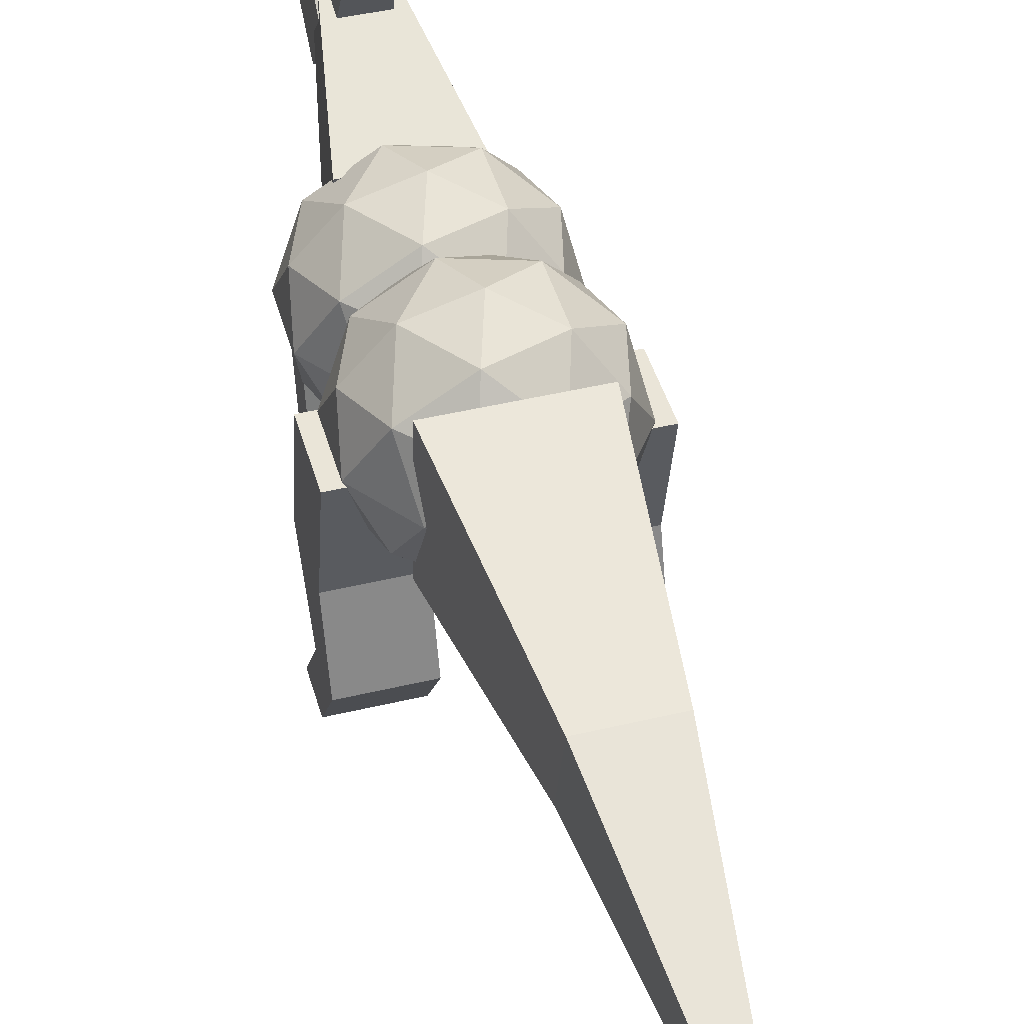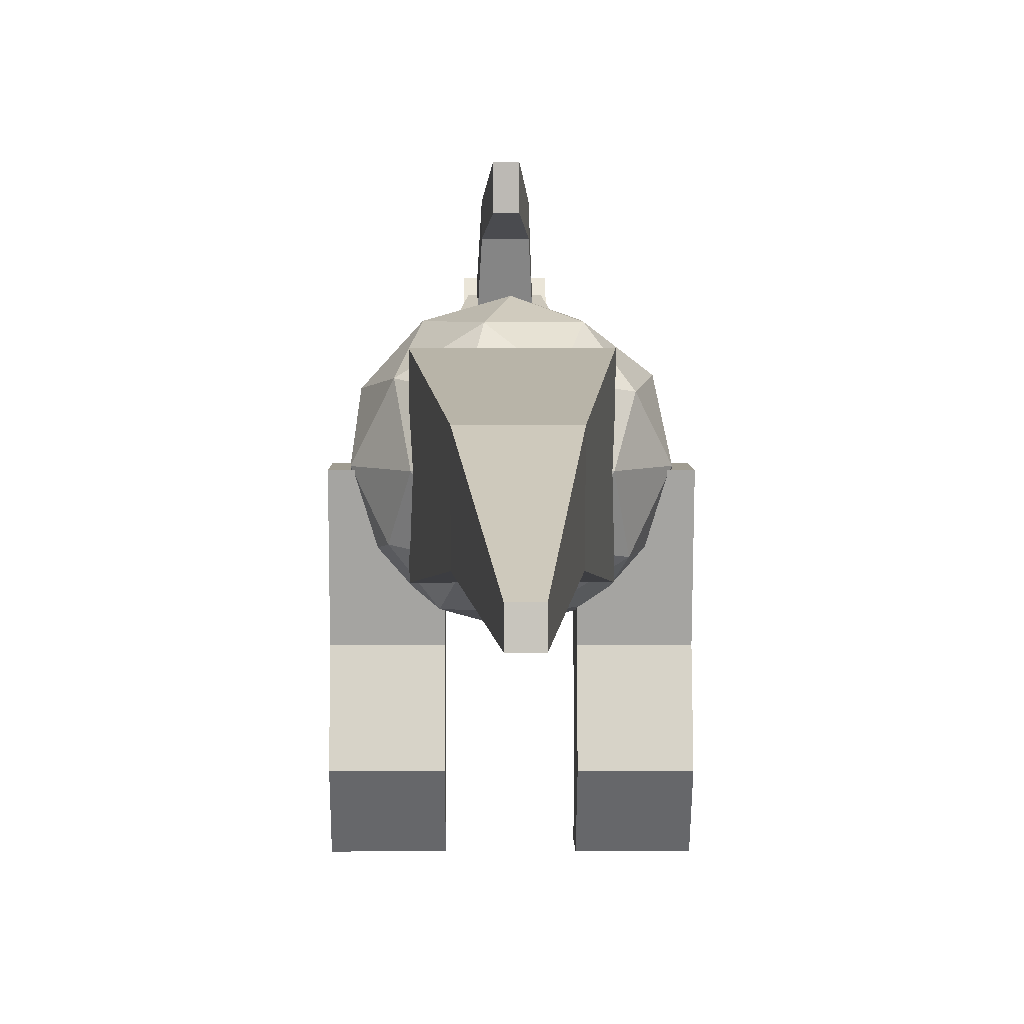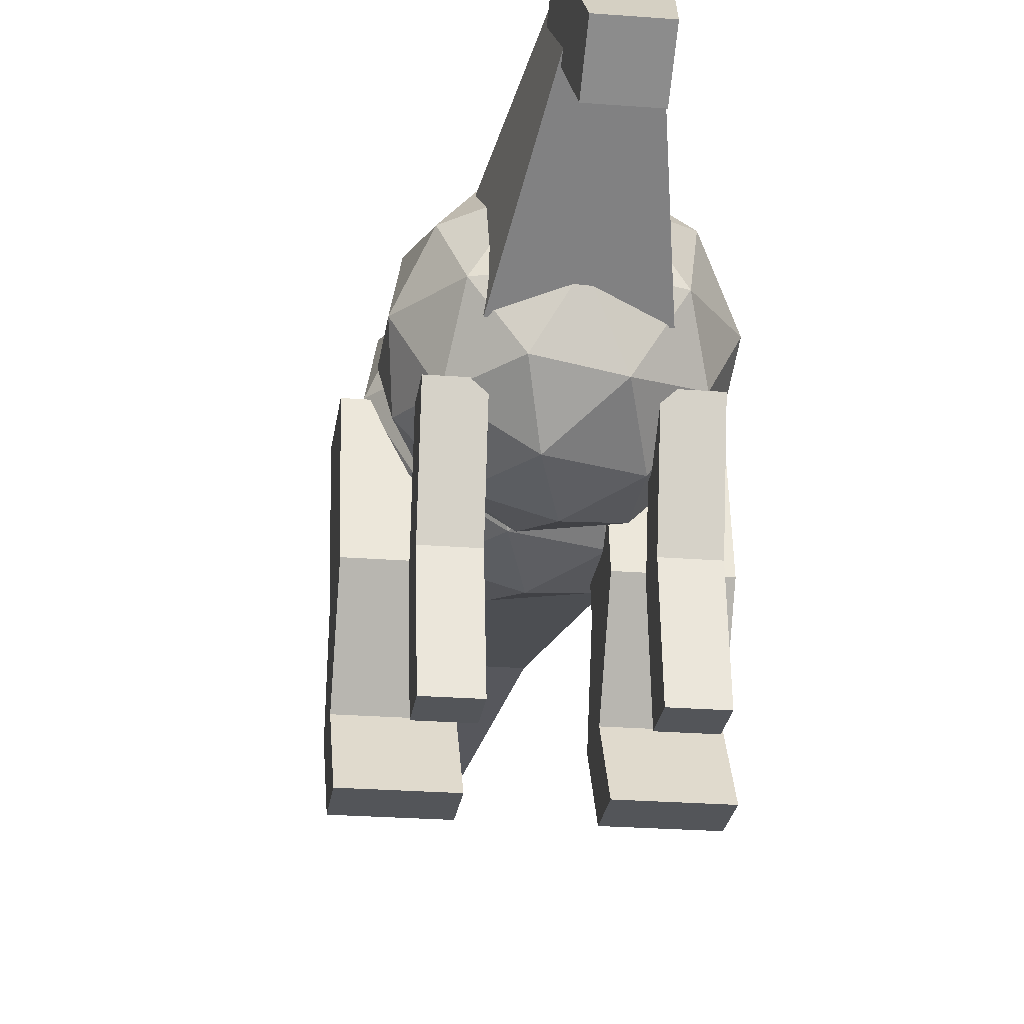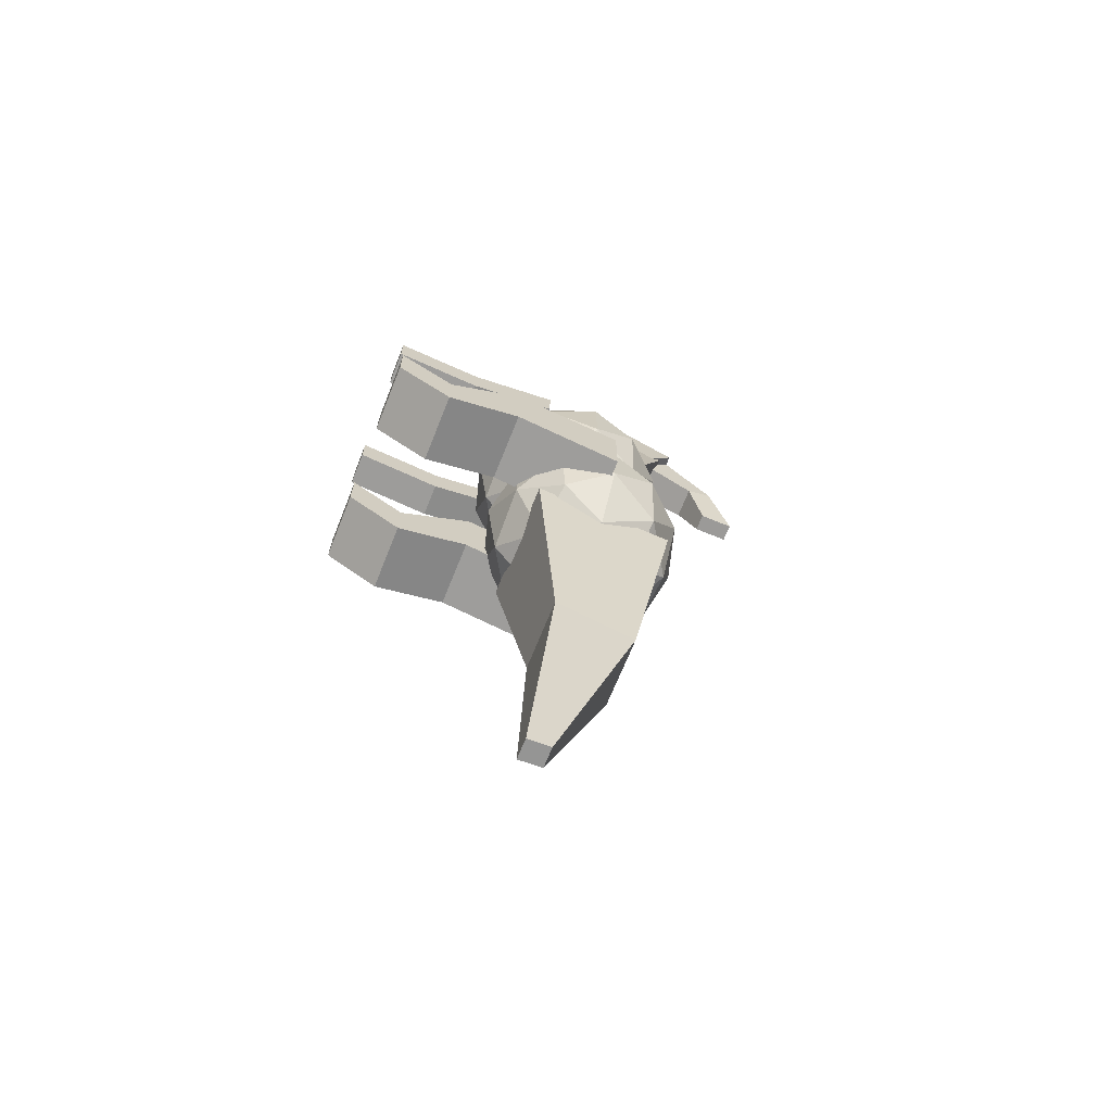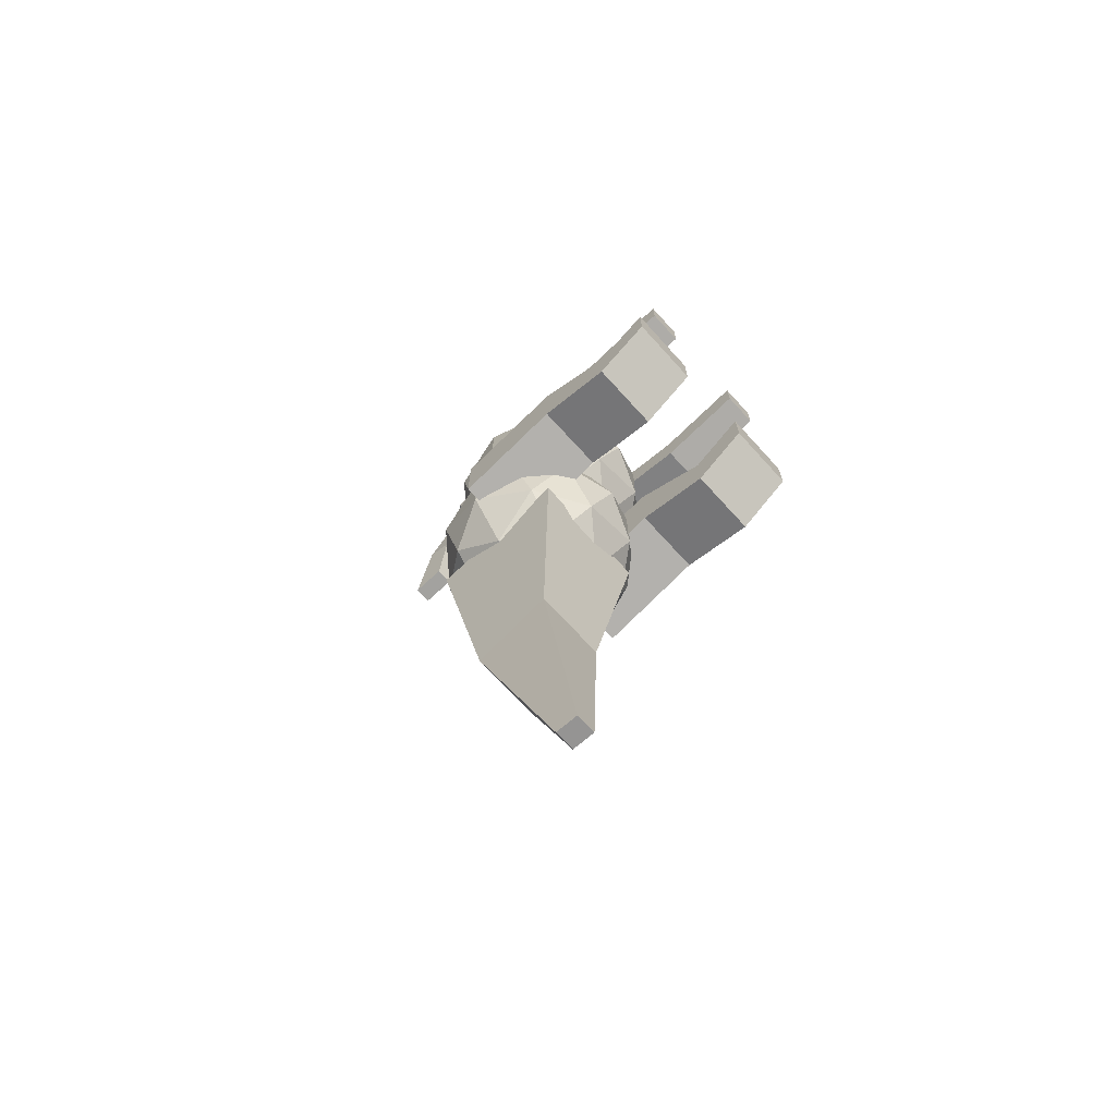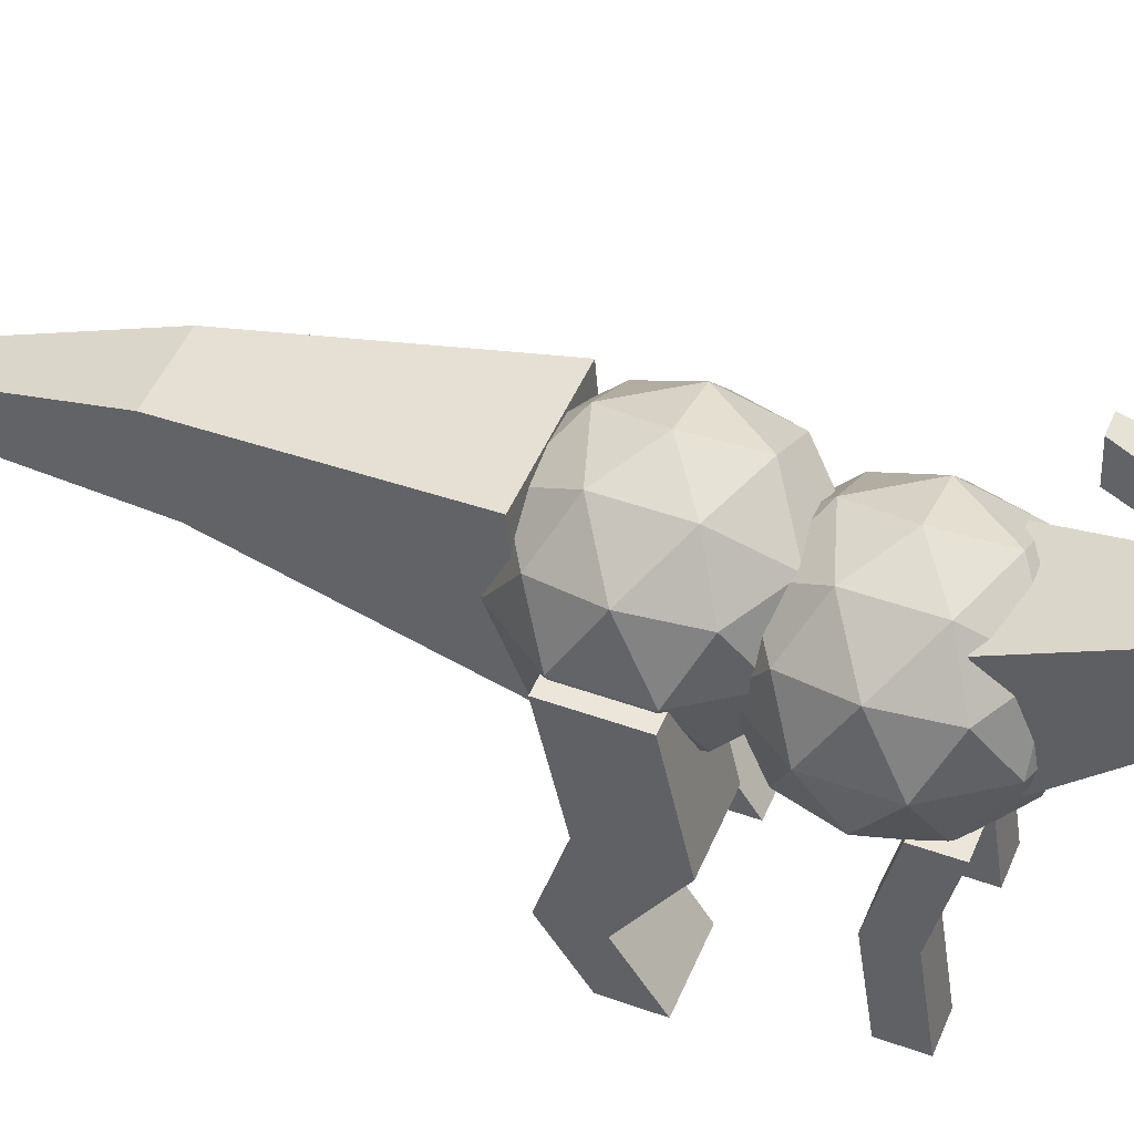
<metadata>
{"format":"obj","ext":"obj","renderer":"f3d","projection":"perspective","resolution":1024,"background":"white","views":[{"elev":44.6,"azim":164.4,"up":"+Y"},{"elev":4.4,"azim":179.2,"up":"+Y"},{"elev":-24.0,"azim":-7.4,"up":"+Y"},{"elev":-68.7,"azim":68.2,"up":"+Z"},{"elev":-70.6,"azim":-47.7,"up":"+Z"},{"elev":47.5,"azim":-68.0,"up":"+Y"}]}
</metadata>
<code>
o Icosphere
v -0 0.992 -0
v 0.5789 1.434 0.4206
v -0.2211 1.434 0.6805
v -0.7155 1.434 -0
v -0.2211 1.434 -0.6805
v 0.5789 1.434 -0.4206
v 0.2211 2.15 0.6805
v -0.5789 2.15 0.4206
v -0.5789 2.15 -0.4206
v 0.2211 2.15 -0.6805
v 0.7155 2.15 -0
v -0 2.592 -0
v -0.13 1.112 0.4
v 0.3403 1.112 0.2472
v 0.2103 1.371 0.6472
v 0.6805 1.371 -0
v 0.3403 1.112 -0.2472
v -0.4206 1.112 -0
v -0.5506 1.371 0.4
v -0.13 1.112 -0.4
v -0.5506 1.371 -0.4
v 0.2103 1.371 -0.6472
v 0.7608 1.792 0.2472
v 0.7608 1.792 -0.2472
v -0 1.792 0.8
v 0.4702 1.792 0.6472
v -0.7608 1.792 0.2472
v -0.4702 1.792 0.6472
v -0.4702 1.792 -0.6472
v -0.7608 1.792 -0.2472
v 0.4702 1.792 -0.6472
v -0 1.792 -0.8
v 0.5506 2.213 0.4
v -0.2103 2.213 0.6472
v -0.6805 2.213 -0
v -0.2103 2.213 -0.6472
v 0.5506 2.213 -0.4
v 0.13 2.473 0.4
v 0.4206 2.473 -0
v -0.3403 2.473 0.2472
v -0.3403 2.473 -0.2472
v 0.13 2.473 -0.4
v 0.36 0.7003 0.3446
v 0.64 0.7003 0.3446
v 0.64 0.7003 0.06456
v 0.36 0.7003 0.06456
v -0.64 0.7003 0.3446
v -0.36 0.7003 0.3446
v -0.36 0.7003 0.06456
v -0.64 0.7003 0.06456
v -0.36 1.4 0.5009
v -0.36 0 0.4509
v -0.64 1.4 0.5009
v -0.64 0 0.4509
v -0.36 1.4 0.2209
v -0.36 0 0.1709
v -0.64 1.4 0.2209
v -0.64 0 0.1709
v 0.64 1.4 0.5009
v 0.64 0 0.4509
v 0.36 1.4 0.5009
v 0.36 0 0.4509
v 0.64 1.4 0.2209
v 0.64 0 0.1709
v 0.36 1.4 0.2209
v 0.36 0 0.1709
v 0.32 0 -1.05
v 0.32 1.9 -1.35
v 0.88 0 -1.05
v 0.88 1.9 -1.35
v 0.32 0 -0.6903
v 0.32 1.9 -0.7903
v 0.88 0 -0.6903
v 0.88 1.9 -0.7903
v -0.88 0 -1.05
v -0.88 1.9 -1.35
v -0.32 0 -1.05
v -0.32 1.9 -1.35
v -0.88 0 -0.6903
v -0.88 1.9 -0.7903
v -0.32 0 -0.6903
v -0.32 1.9 -0.7903
v -0.88 1.035 -1.162
v -0.32 1.035 -1.162
v -0.32 1.035 -0.6019
v -0.88 1.035 -0.6019
v 0.32 1.035 -1.162
v 0.88 1.035 -1.162
v 0.88 1.035 -0.6019
v 0.32 1.035 -0.6019
v 0 1.108 -1.073
v 0.5874 1.556 -0.6461
v -0.2244 1.556 -0.3824
v -0.7261 1.556 -1.073
v -0.2244 1.556 -1.763
v 0.5874 1.556 -1.5
v 0.2244 2.283 -0.3824
v -0.5874 2.283 -0.6461
v -0.5874 2.283 -1.5
v 0.2244 2.283 -1.763
v 0.7261 2.283 -1.073
v 0 2.731 -1.073
v -0.1319 1.229 -0.667
v 0.3453 1.229 -0.8221
v 0.2134 1.493 -0.4162
v 0.6906 1.493 -1.073
v 0.3453 1.229 -1.324
v -0.4268 1.229 -1.073
v -0.5587 1.493 -0.667
v -0.1319 1.229 -1.479
v -0.5587 1.493 -1.479
v 0.2134 1.493 -1.73
v 0.7721 1.92 -0.8221
v 0.7721 1.92 -1.324
v 0 1.92 -0.2611
v 0.4772 1.92 -0.4162
v -0.7721 1.92 -0.8221
v -0.4772 1.92 -0.4162
v -0.4772 1.92 -1.73
v -0.7721 1.92 -1.324
v 0.4772 1.92 -1.73
v 0 1.92 -1.885
v 0.5587 2.346 -0.667
v -0.2134 2.346 -0.4162
v -0.6906 2.346 -1.073
v -0.2134 2.346 -1.73
v 0.5587 2.346 -1.479
v 0.1319 2.61 -0.667
v 0.4268 2.61 -1.073
v -0.3453 2.61 -0.8221
v -0.3453 2.61 -1.324
v 0.1319 2.61 -1.479
v -0.2 2.338 1.618
v -0.2 2.71 1.47
v -0.4 1.615 0.6347
v -0.4 2.359 0.3397
v 0.2 2.338 1.618
v 0.2 2.71 1.47
v 0.4 1.615 0.6347
v 0.4 2.359 0.3397
v -0.1737 1.954 1.815
v -0.1737 2.185 2.09
v -0.2296 2.569 1.296
v -0.2296 2.801 1.571
v 0.1737 1.954 1.815
v 0.1737 2.185 2.09
v 0.2296 2.569 1.296
v 0.2296 2.801 1.571
v 0.08054 1.474 -5.16
v 0.08054 1.658 -5.145
v 0.4871 1.375 -1.515
v 0.4871 2.492 -1.605
v -0.08054 1.474 -5.16
v -0.08054 1.658 -5.145
v -0.4871 1.375 -1.515
v -0.4871 2.492 -1.605
v -0.32 0.4438 -1.344
v -0.32 0.4438 -0.9844
v -0.88 0.4438 -0.9844
v -0.88 0.4438 -1.344
v 0.88 0.4438 -1.344
v 0.88 0.4438 -0.9844
v 0.32 0.4438 -0.9844
v 0.32 0.4438 -1.344
v 0.2838 1.594 -3.242
v 0.2838 2.222 -3.399
v -0.2838 1.594 -3.242
v -0.2838 2.222 -3.399
v -0.07061 3.427 0.6858
v -0.07061 3.153 0.6974
v -0.1535 2.784 1.583
v -0.1535 2.581 1.287
v 0.07061 3.427 0.6858
v 0.07061 3.153 0.6974
v 0.1535 2.784 1.583
v 0.1535 2.581 1.287
v -0.1288 3.226 1.175
v -0.1288 3.019 1.094
v 0.1288 3.226 1.175
v 0.1288 3.019 1.094
f 1 14 13
f 2 14 16
f 1 13 18
f 1 18 20
f 1 20 17
f 2 16 23
f 3 15 25
f 4 19 27
f 5 21 29
f 6 22 31
f 2 23 26
f 3 25 28
f 4 27 30
f 5 29 32
f 6 31 24
f 7 33 38
f 8 34 40
f 9 35 41
f 10 36 42
f 11 37 39
f 39 42 12
f 39 37 42
f 37 10 42
f 42 41 12
f 42 36 41
f 36 9 41
f 41 40 12
f 41 35 40
f 35 8 40
f 40 38 12
f 40 34 38
f 34 7 38
f 38 39 12
f 38 33 39
f 33 11 39
f 24 37 11
f 24 31 37
f 31 10 37
f 32 36 10
f 32 29 36
f 29 9 36
f 30 35 9
f 30 27 35
f 27 8 35
f 28 34 8
f 28 25 34
f 25 7 34
f 26 33 7
f 26 23 33
f 23 11 33
f 31 32 10
f 31 22 32
f 22 5 32
f 29 30 9
f 29 21 30
f 21 4 30
f 27 28 8
f 27 19 28
f 19 3 28
f 25 26 7
f 25 15 26
f 15 2 26
f 23 24 11
f 23 16 24
f 16 6 24
f 17 22 6
f 17 20 22
f 20 5 22
f 20 21 5
f 20 18 21
f 18 4 21
f 18 19 4
f 18 13 19
f 13 3 19
f 16 17 6
f 16 14 17
f 14 1 17
f 13 15 3
f 13 14 15
f 14 2 15
f 58 50 49 56
f 54 47 50 58
f 56 52 54 58
f 62 43 46 66
f 64 45 44 60
f 56 49 48 52
f 59 63 65 61
f 44 59 61 43
f 46 65 63 45
f 50 57 55 49
f 48 51 53 47
f 64 60 62 66
f 49 55 51 48
f 45 63 59 44
f 43 61 65 46
f 47 53 57 50
f 60 44 43 62
f 51 55 57 53
f 52 48 47 54
f 66 46 45 64
f 87 68 70 88
f 88 70 74 89
f 89 74 72 90
f 90 72 68 87
f 69 73 71 67
f 74 70 68 72
f 83 76 78 84
f 84 78 82 85
f 85 82 80 86
f 86 80 76 83
f 77 81 79 75
f 82 78 76 80
f 159 86 83 160
f 158 85 86 159
f 157 84 85 158
f 160 83 84 157
f 163 90 87 164
f 162 89 90 163
f 161 88 89 162
f 164 87 88 161
f 91 104 103
f 92 104 106
f 91 103 108
f 91 108 110
f 91 110 107
f 92 106 113
f 93 105 115
f 94 109 117
f 95 111 119
f 96 112 121
f 92 113 116
f 93 115 118
f 94 117 120
f 95 119 122
f 96 121 114
f 97 123 128
f 98 124 130
f 99 125 131
f 100 126 132
f 101 127 129
f 129 132 102
f 129 127 132
f 127 100 132
f 132 131 102
f 132 126 131
f 126 99 131
f 131 130 102
f 131 125 130
f 125 98 130
f 130 128 102
f 130 124 128
f 124 97 128
f 128 129 102
f 128 123 129
f 123 101 129
f 114 127 101
f 114 121 127
f 121 100 127
f 122 126 100
f 122 119 126
f 119 99 126
f 120 125 99
f 120 117 125
f 117 98 125
f 118 124 98
f 118 115 124
f 115 97 124
f 116 123 97
f 116 113 123
f 113 101 123
f 121 122 100
f 121 112 122
f 112 95 122
f 119 120 99
f 119 111 120
f 111 94 120
f 117 118 98
f 117 109 118
f 109 93 118
f 115 116 97
f 115 105 116
f 105 92 116
f 113 114 101
f 113 106 114
f 106 96 114
f 107 112 96
f 107 110 112
f 110 95 112
f 110 111 95
f 110 108 111
f 108 94 111
f 108 109 94
f 108 103 109
f 103 93 109
f 106 107 96
f 106 104 107
f 104 91 107
f 103 105 93
f 103 104 105
f 104 92 105
f 133 134 136 135
f 135 136 140 139
f 139 140 138 137
f 137 138 134 133
f 135 139 137 133
f 140 136 134 138
f 141 142 144 143
f 143 144 148 147
f 147 148 146 145
f 145 146 142 141
f 143 147 145 141
f 148 144 142 146
f 165 166 152 151
f 151 152 156 155
f 167 168 154 153
f 153 154 150 149
f 165 167 153 149
f 168 166 150 154
f 75 160 157 77
f 77 157 158 81
f 81 158 159 79
f 79 159 160 75
f 67 164 161 69
f 69 161 162 73
f 73 162 163 71
f 71 163 164 67
f 156 152 166 168
f 151 155 167 165
f 155 156 168 167
f 149 150 166 165
f 177 178 172 171
f 171 172 176 175
f 179 180 174 173
f 173 174 170 169
f 177 179 173 169
f 180 178 170 174
f 176 172 178 180
f 171 175 179 177
f 175 176 180 179
f 169 170 178 177

</code>
